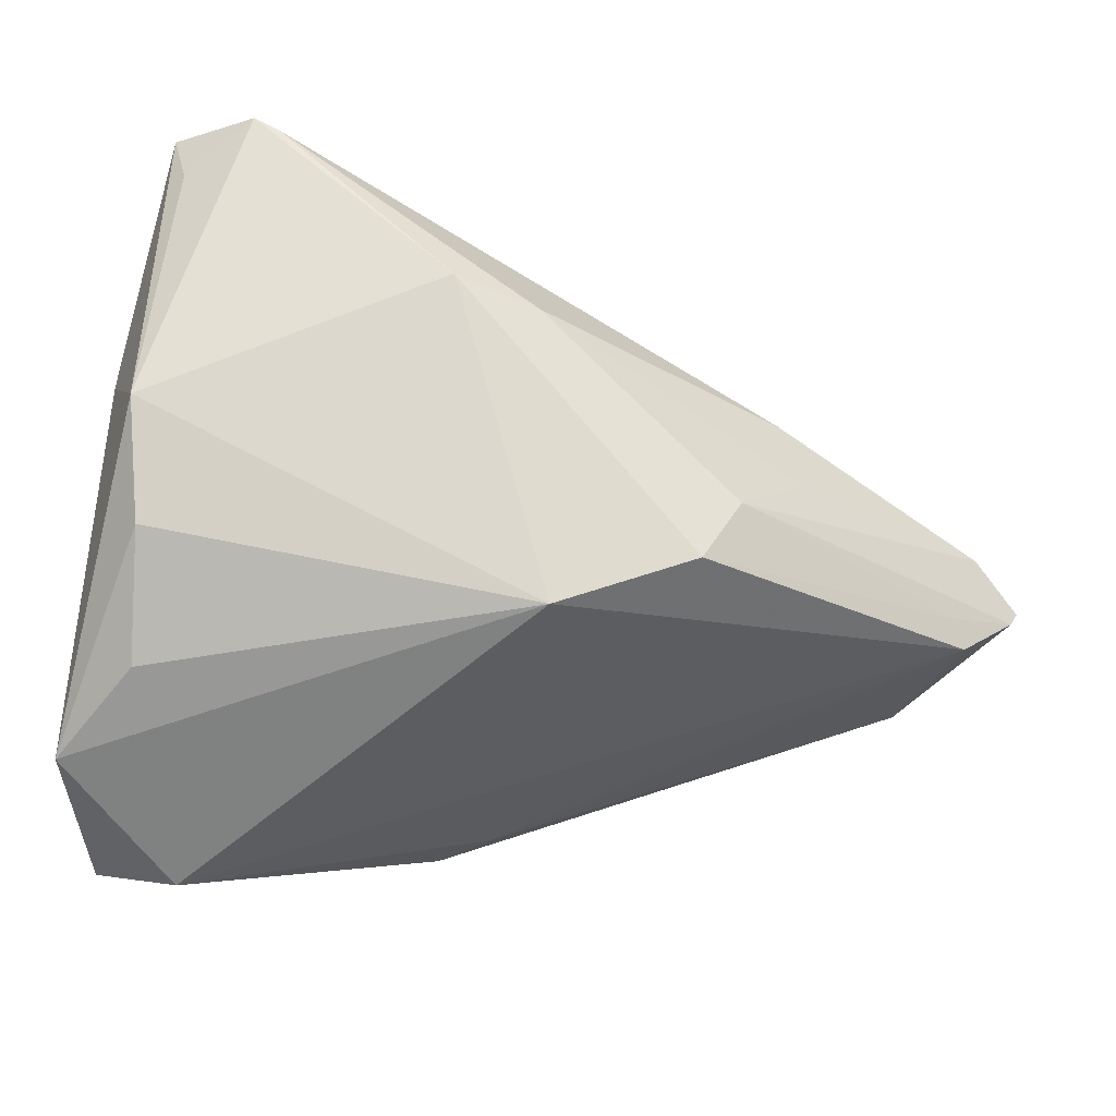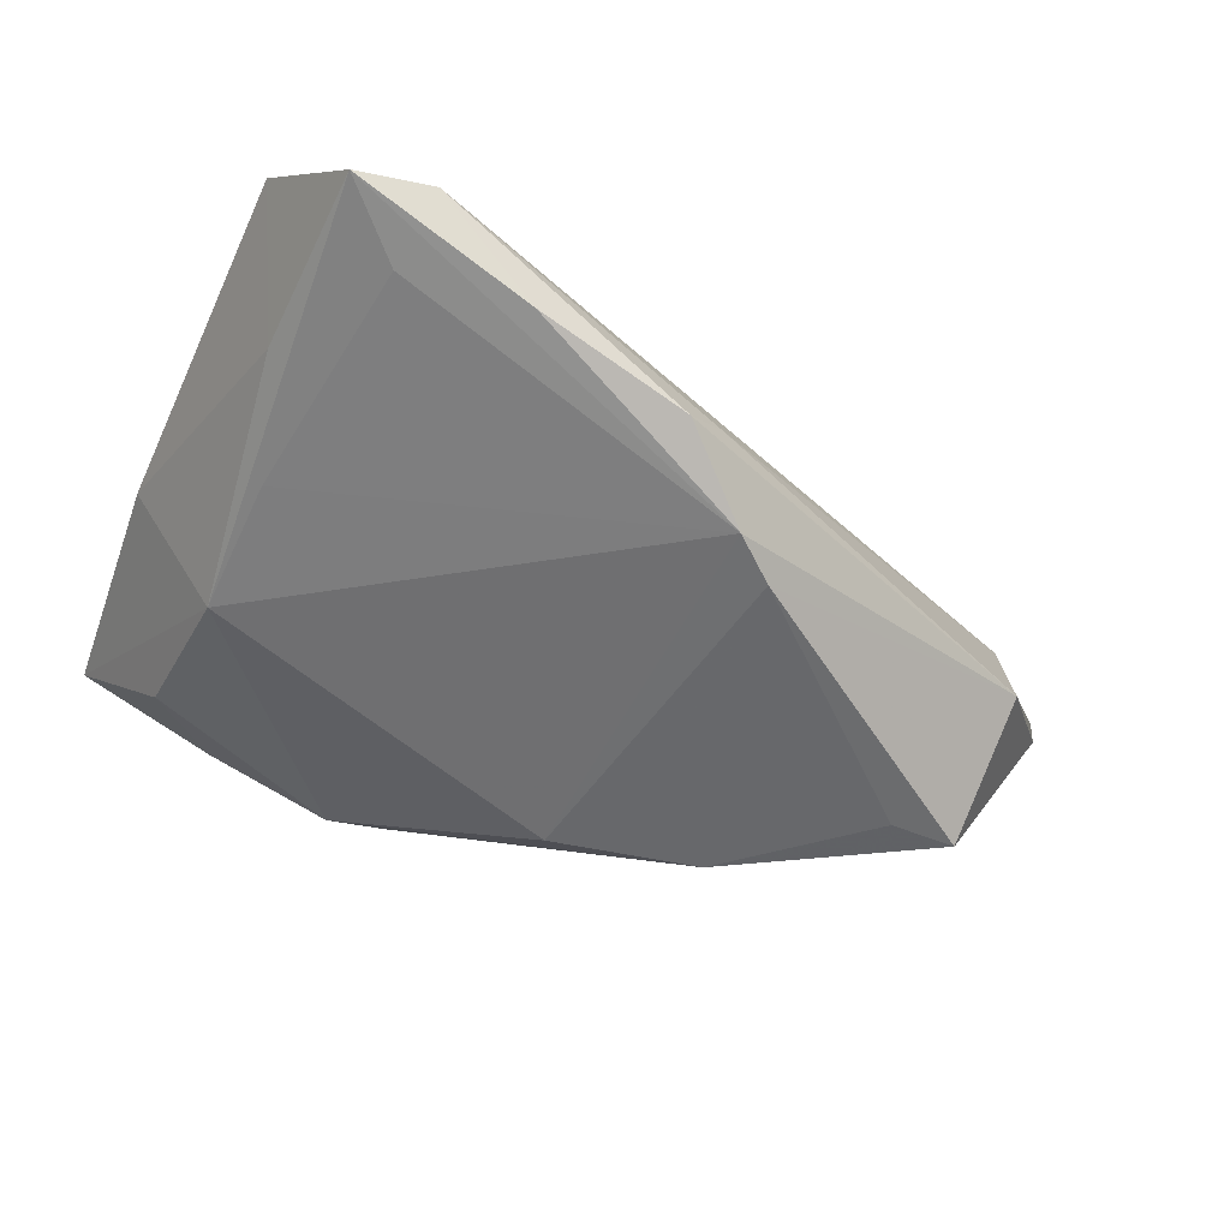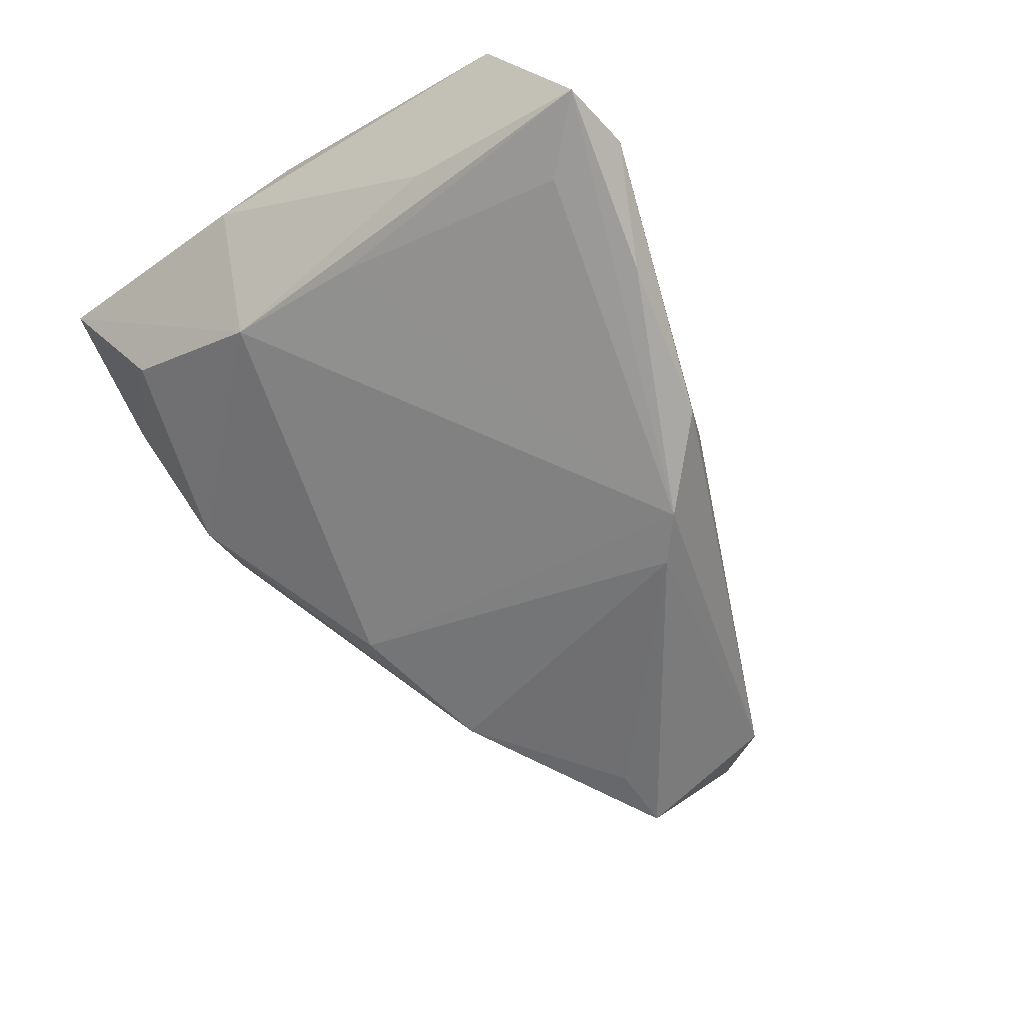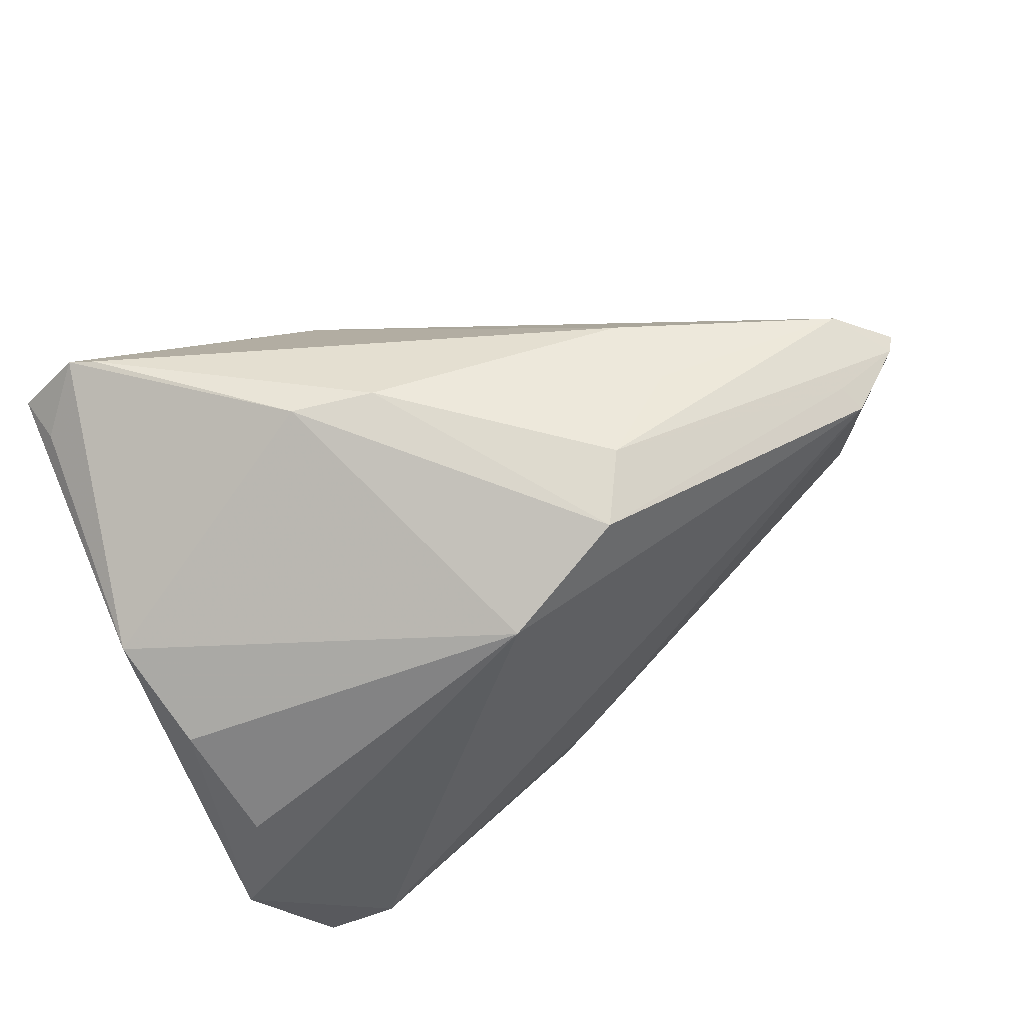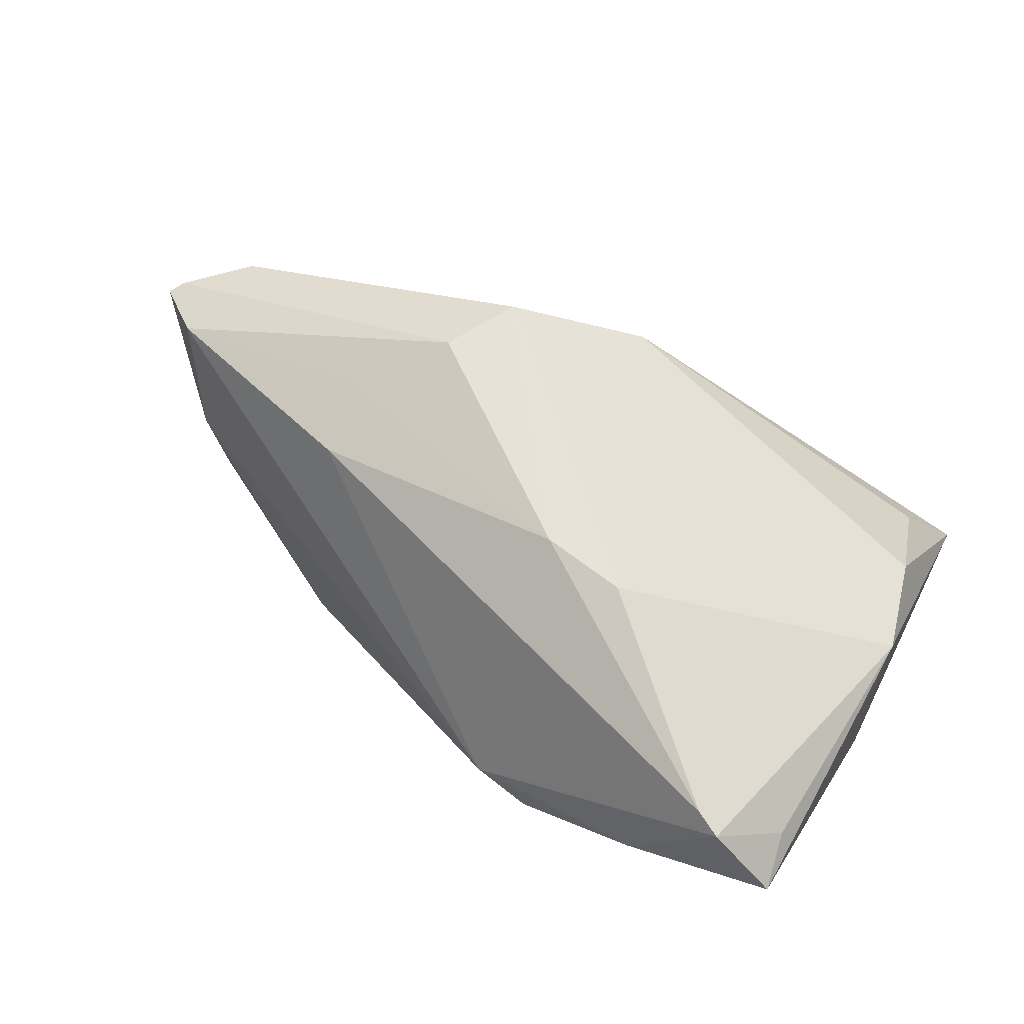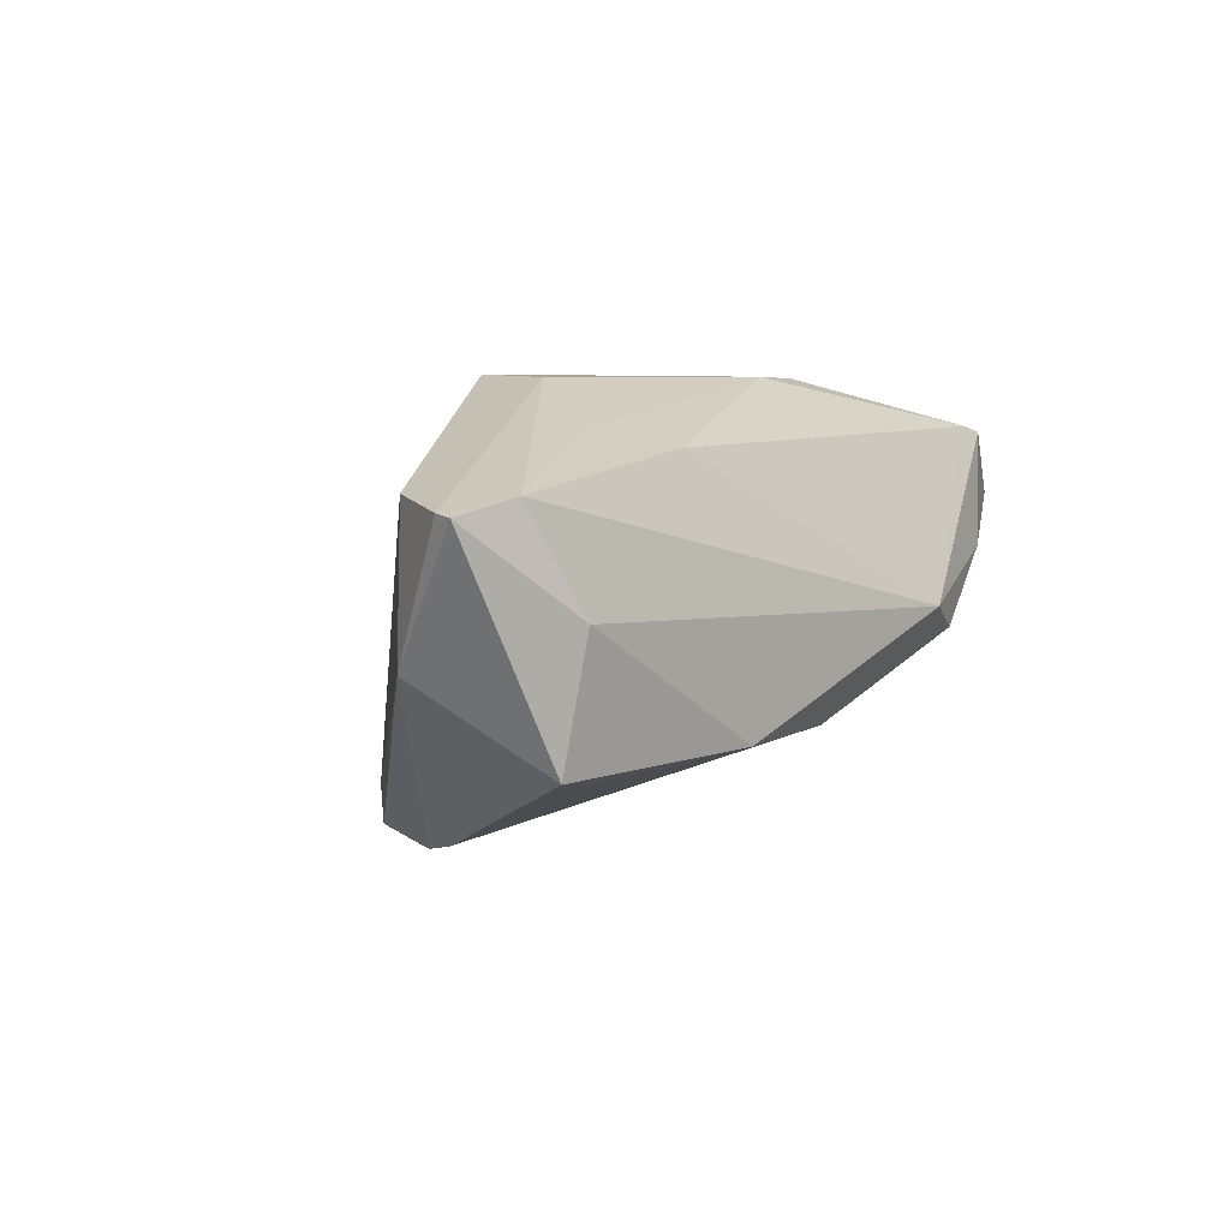
<metadata>
{"format":"obj","ext":"obj","renderer":"f3d","projection":"perspective","resolution":1024,"background":"white","views":[{"elev":-30.9,"azim":-20.3,"up":"+Y"},{"elev":-72.6,"azim":-25.9,"up":"+Z"},{"elev":-73.4,"azim":-58.2,"up":"+Z"},{"elev":74.0,"azim":-26.3,"up":"+Z"},{"elev":61.5,"azim":-153.8,"up":"+Z"},{"elev":4.3,"azim":102.0,"up":"+Z"}]}
</metadata>
<code>
v 0.04171 -0.01114 -0.002581
v 0.04069 0.006384 0.002237
v 0.02086 0.001954 0.02
v 0.0493 -0.005318 0.01231
v 0.05041 -0.003652 0.01191
v -0.0485 0.03555 0.01199
v -0.04537 -0.02181 -0.0006243
v 0.04209 -0.01065 0.01378
v -0.008478 -0.01856 0.02057
v -0.01811 0.03372 -0.002109
v 0.003692 -0.01942 -0.025
v 0.008554 -0.01571 -0.02376
v 0.04471 0.001138 0.01372
v -0.04751 0.0296 0.014
v -0.02068 0.01565 0.02518
v -0.03217 0.03578 0.006218
v -0.02276 -0.0303 -0.02518
v -0.03519 -0.03578 -0.021
v -0.005418 -0.0273 -0.02399
v -0.0435 -0.01449 -0.01788
v 0.0191 0.01072 0.01771
v -0.01132 0.01355 0.02518
v -0.03581 -0.02757 -0.02402
v -0.03999 0.02863 -0.00262
v -0.03868 0.01342 -0.01294
v -0.04158 0.03512 0.01926
v 0.01876 0.01762 -0.01111
v 0.03351 0.004165 -0.01334
v 0.002657 0.02222 -0.0108
v 0.04087 -0.00756 0.01472
v -0.04775 -0.01037 0.007883
v -0.04312 -0.03425 -0.02472
v -0.05023 0.002195 0.01187
v 0.006085 -0.01278 0.02518
v 0.04082 0.003813 -0.01214
v -0.0387 -0.00162 -0.01695
v -0.05041 -0.02794 -0.0115
v -0.05041 0.01004 0.0007076
v -0.03891 0.03365 0.01992
v -0.01191 0.03307 0.0006005
v 0.01091 -0.005052 0.02475
v -0.001152 -0.02626 -0.01888
f 18 8 9
f 9 8 34
f 6 25 38
f 6 38 33
f 33 31 9
f 23 11 32
f 37 18 9
f 32 18 37
f 31 33 37
f 37 33 38
f 22 34 41
f 20 25 32
f 20 38 25
f 32 37 20
f 20 37 38
f 5 2 13
f 8 18 42
f 42 1 8
f 12 1 11
f 27 2 35
f 1 12 35
f 35 2 5
f 5 1 35
f 36 25 11
f 11 23 36
f 32 25 36
f 36 23 32
f 9 31 7
f 7 37 9
f 31 37 7
f 30 34 8
f 30 41 34
f 6 33 14
f 14 26 6
f 33 26 14
f 15 26 33
f 15 33 9
f 9 34 15
f 15 34 22
f 22 41 3
f 3 13 22
f 41 13 3
f 22 13 21
f 29 10 27
f 25 10 29
f 27 12 29
f 11 25 29
f 29 12 11
f 24 25 6
f 24 10 25
f 6 26 16
f 16 24 6
f 10 24 16
f 32 11 17
f 17 18 32
f 11 1 19
f 1 42 19
f 19 17 11
f 19 42 18
f 18 17 19
f 28 12 27
f 27 35 28
f 28 35 12
f 41 30 4
f 5 13 4
f 4 13 41
f 4 30 8
f 4 1 5
f 8 1 4
f 39 15 22
f 26 15 39
f 22 21 39
f 27 10 40
f 40 2 27
f 40 13 2
f 40 21 13
f 26 39 40
f 40 16 26
f 10 16 40
f 40 39 21

</code>
